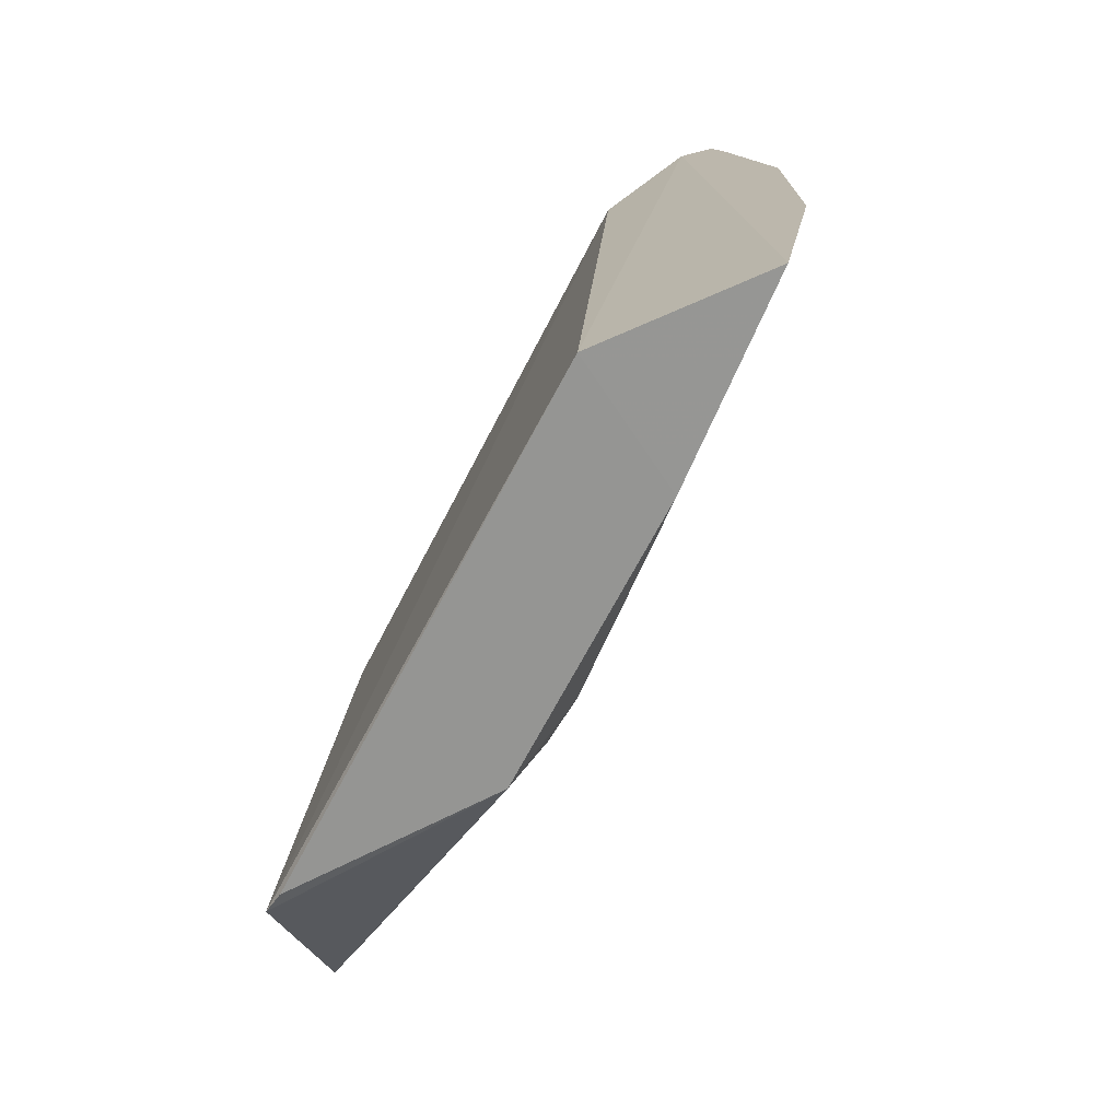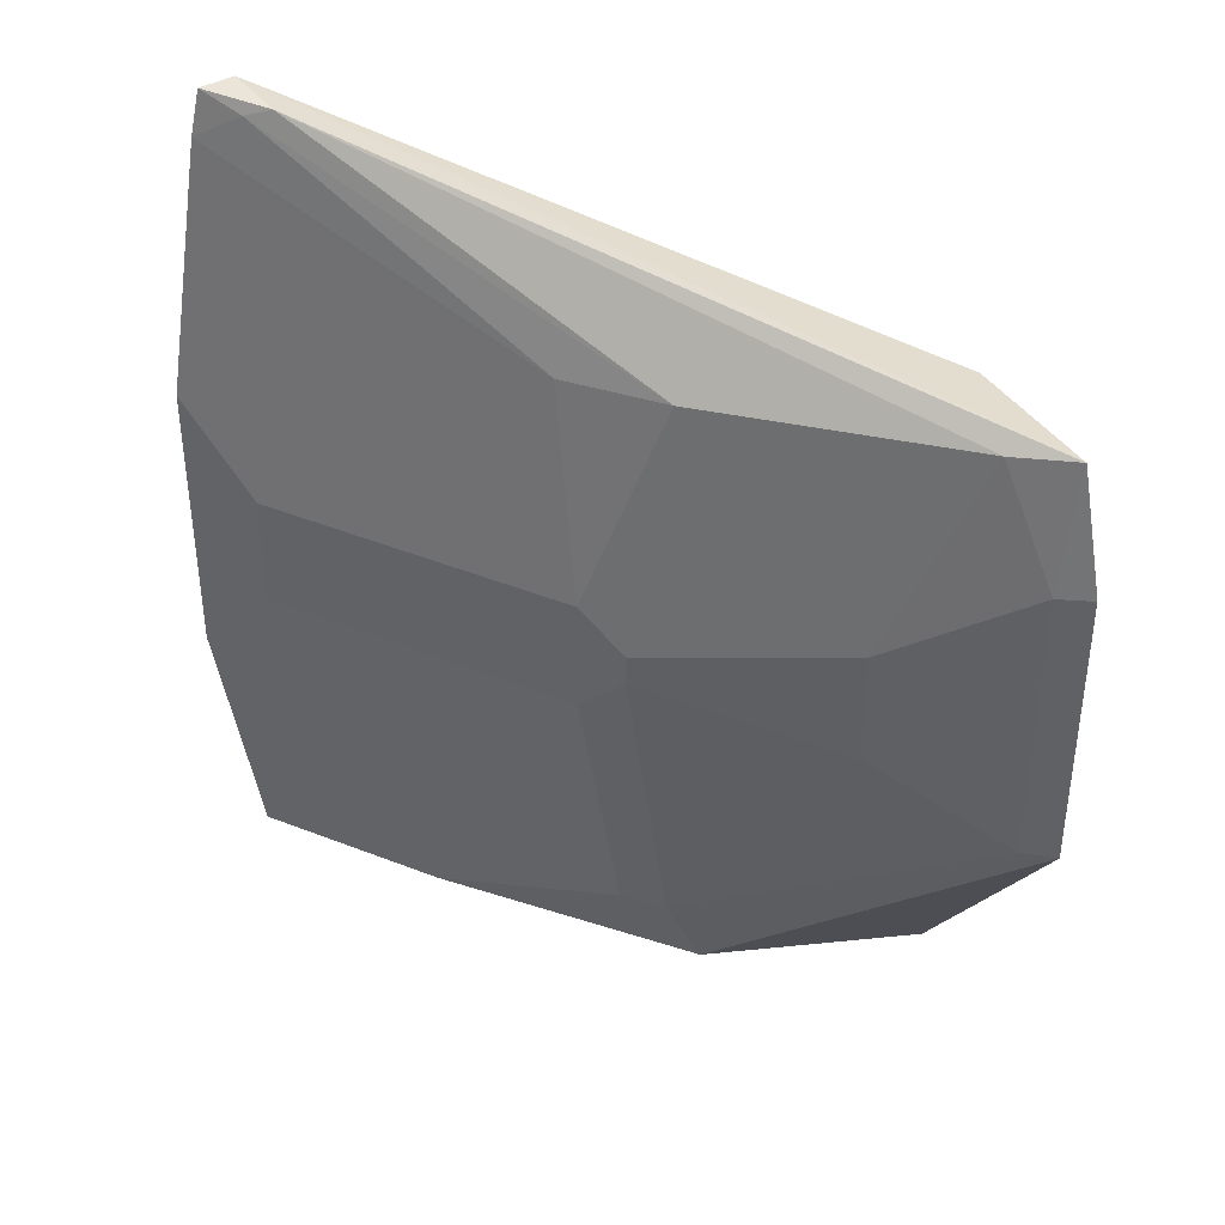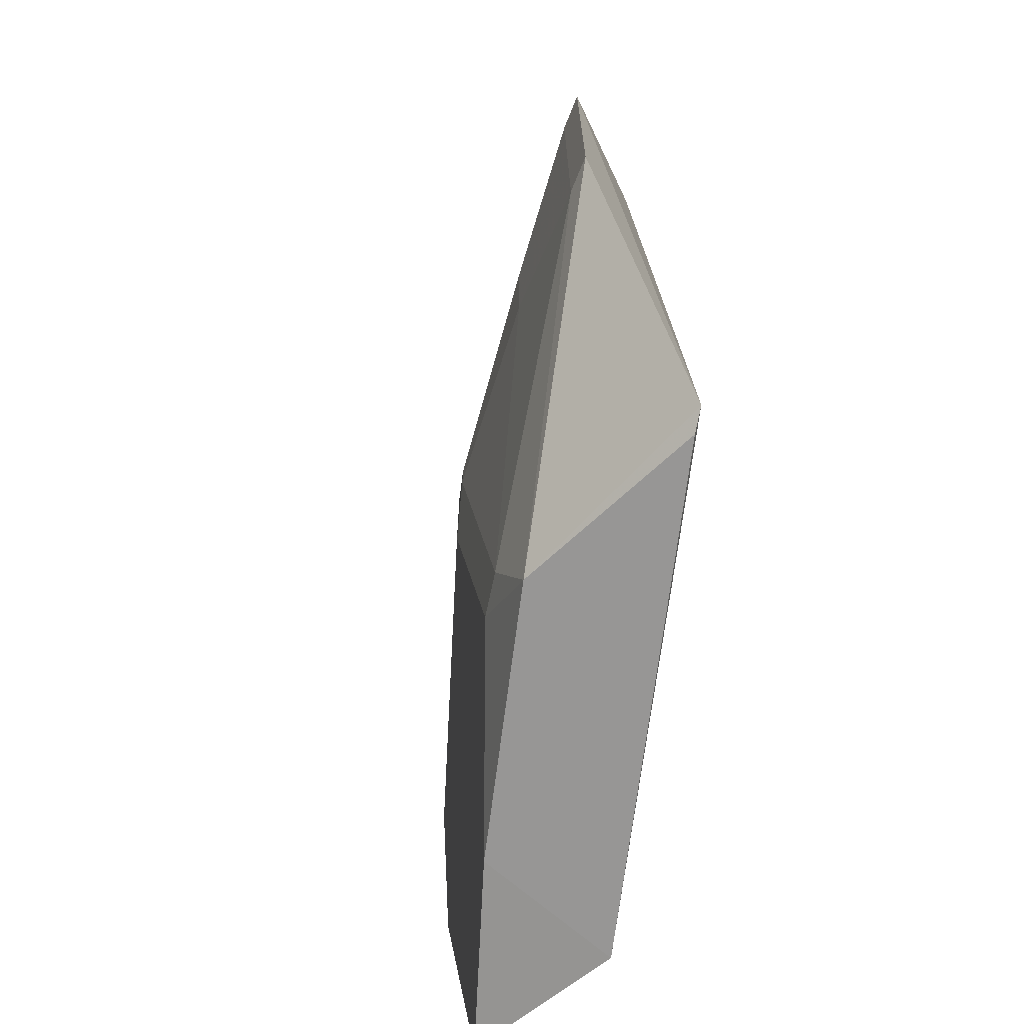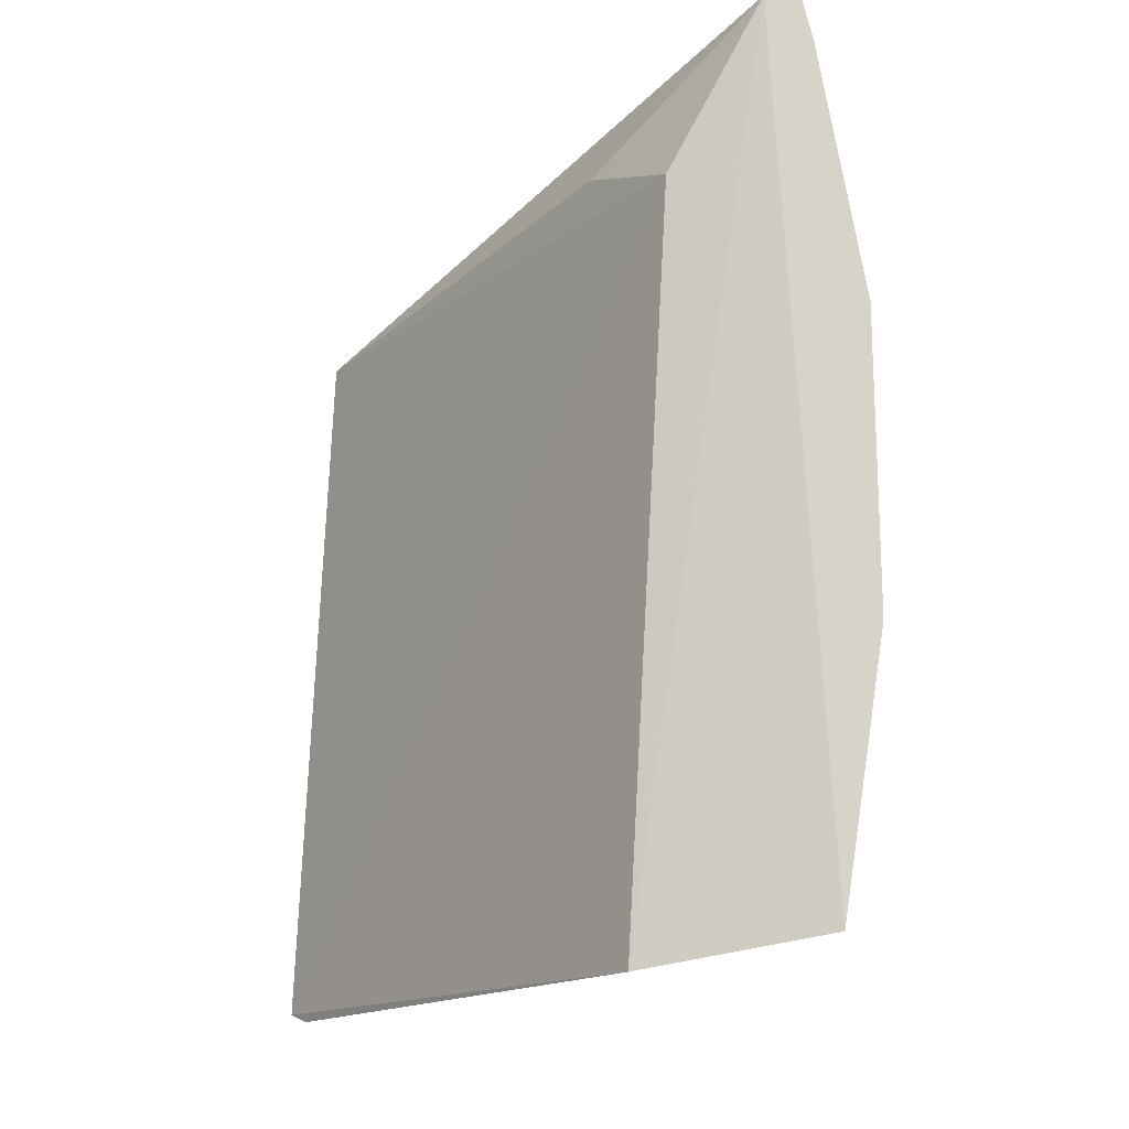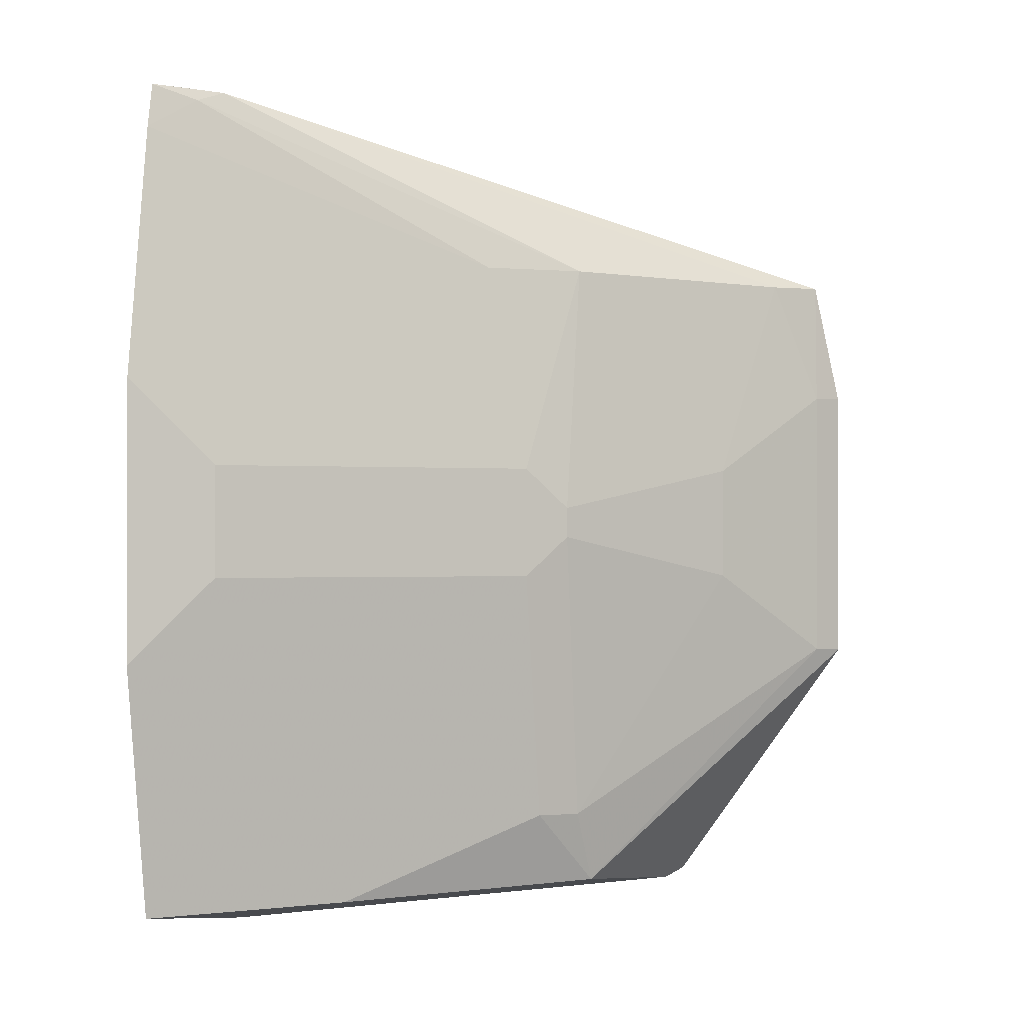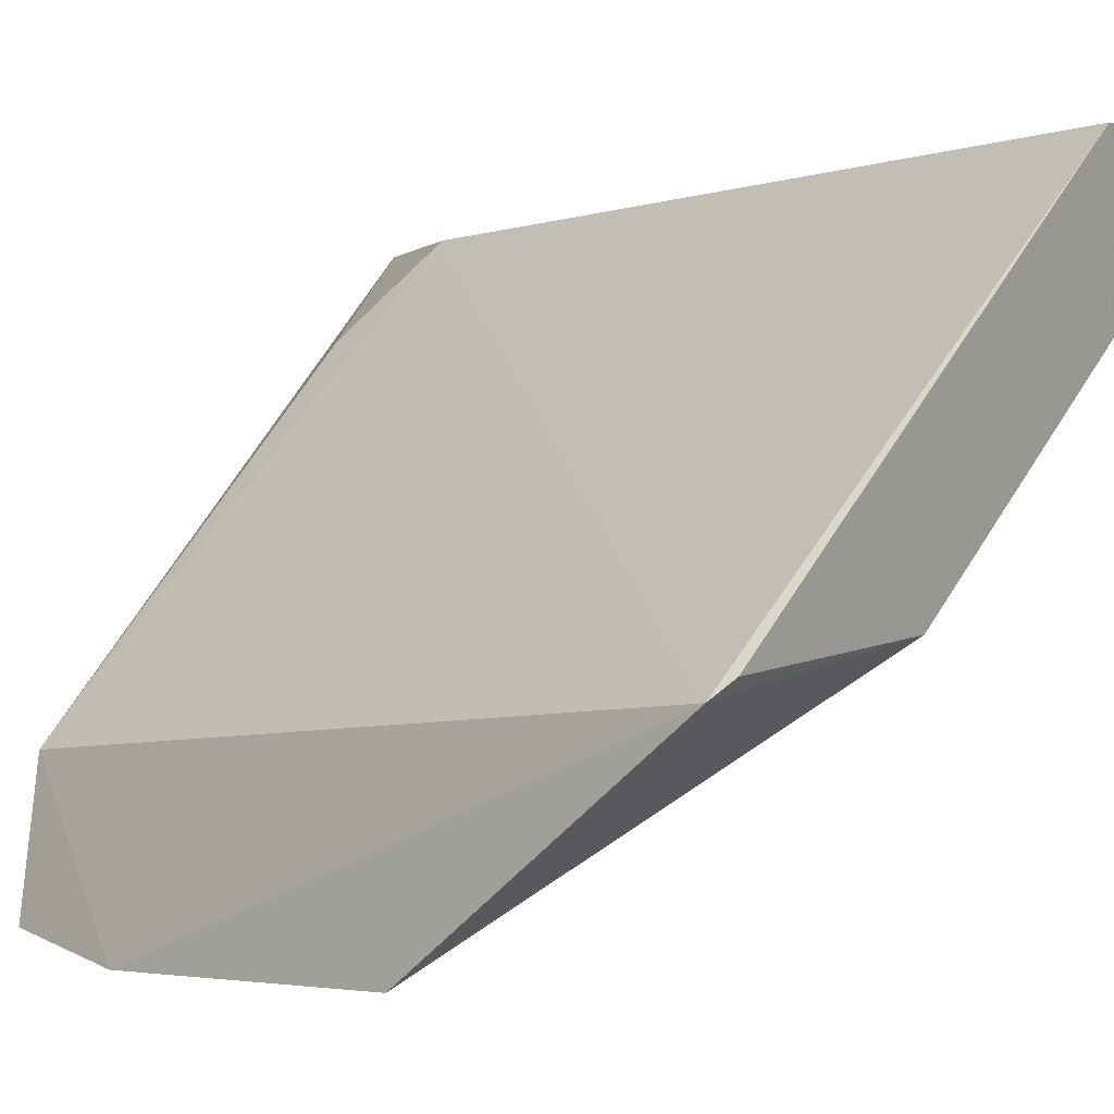
<metadata>
{"format":"obj","ext":"obj","renderer":"f3d","projection":"perspective","resolution":1024,"background":"white","views":[{"elev":-74.1,"azim":15.5,"up":"+Y"},{"elev":38.7,"azim":157.1,"up":"+Y"},{"elev":-68.3,"azim":-143.3,"up":"+Y"},{"elev":-17.5,"azim":8.0,"up":"+Y"},{"elev":-0.7,"azim":108.8,"up":"+Y"},{"elev":-3.4,"azim":-44.5,"up":"+Z"}]}
</metadata>
<code>
v 0.4776 -0.1416 0.1754
v 0.492 -0.05056 0.1754
v 0.4621 0.1591 0.1754
v 0.2735 -0.05195 -0.03565
v 0.385 -0.111 0.05802
v 0.2805 -0.144 0.02894
v 0.3997 0.02005 0.05838
v 0.4151 -0.1509 0.1685
v 0.2871 0.1019 0.01904
v 0.3598 -0.1381 0.04522
v 0.492 0.05056 0.1754
v 0.3997 -0.02005 0.05838
v 0.2735 0.05195 -0.03565
v 0.4294 0.1005 0.1704
v 0.4308 -0.14 0.1187
v 0.2869 -0.1473 0.0344
v 0.3725 -0.1114 0.04682
v 0.4644 0.1525 0.1622
v 0.4753 0.02002 0.1494
v 0.3278 -0.02065 0.000402
v 0.4011 0.116 0.1384
v 0.2844 -0.05128 -0.02889
v 0.4776 0.1416 0.1754
v 0.3734 0.09643 0.04566
v 0.2779 0.09725 -0.02713
v 0.4753 -0.02002 0.1494
v 0.3883 -0.00548 0.04602
v 0.2844 0.05128 -0.02889
v 0.4001 0.09586 0.07326
v 0.474 0.1574 0.1754
v 0.4565 0.1562 0.1556
v 0.3883 0.00548 0.04602
v 0.2971 0.09635 -0.01428
v 0.3278 0.02065 0.0004021
f 1 2 3
f 8 1 3
f 10 6 4
f 11 3 2
f 12 2 1
f 12 1 5
f 13 4 6
f 13 6 9
f 14 8 3
f 14 9 6
f 14 6 8
f 15 10 5
f 15 5 1
f 15 1 8
f 16 8 6
f 16 6 10
f 16 15 8
f 16 10 15
f 17 5 10
f 17 12 5
f 19 11 2
f 19 12 7
f 19 7 11
f 21 14 3
f 21 3 9
f 21 9 14
f 22 17 10
f 22 10 4
f 22 20 17
f 22 4 13
f 23 11 7
f 23 3 11
f 25 9 3
f 25 13 9
f 26 19 2
f 26 2 12
f 26 12 19
f 27 12 17
f 27 17 20
f 27 7 12
f 28 22 13
f 28 20 22
f 28 13 25
f 29 23 7
f 29 18 23
f 29 24 18
f 29 7 24
f 30 23 18
f 30 3 23
f 31 18 24
f 31 30 18
f 31 25 3
f 31 3 30
f 32 24 7
f 32 7 27
f 33 28 25
f 33 31 24
f 33 25 31
f 34 20 28
f 34 28 33
f 34 33 24
f 34 24 32
f 34 32 27
f 34 27 20

</code>
